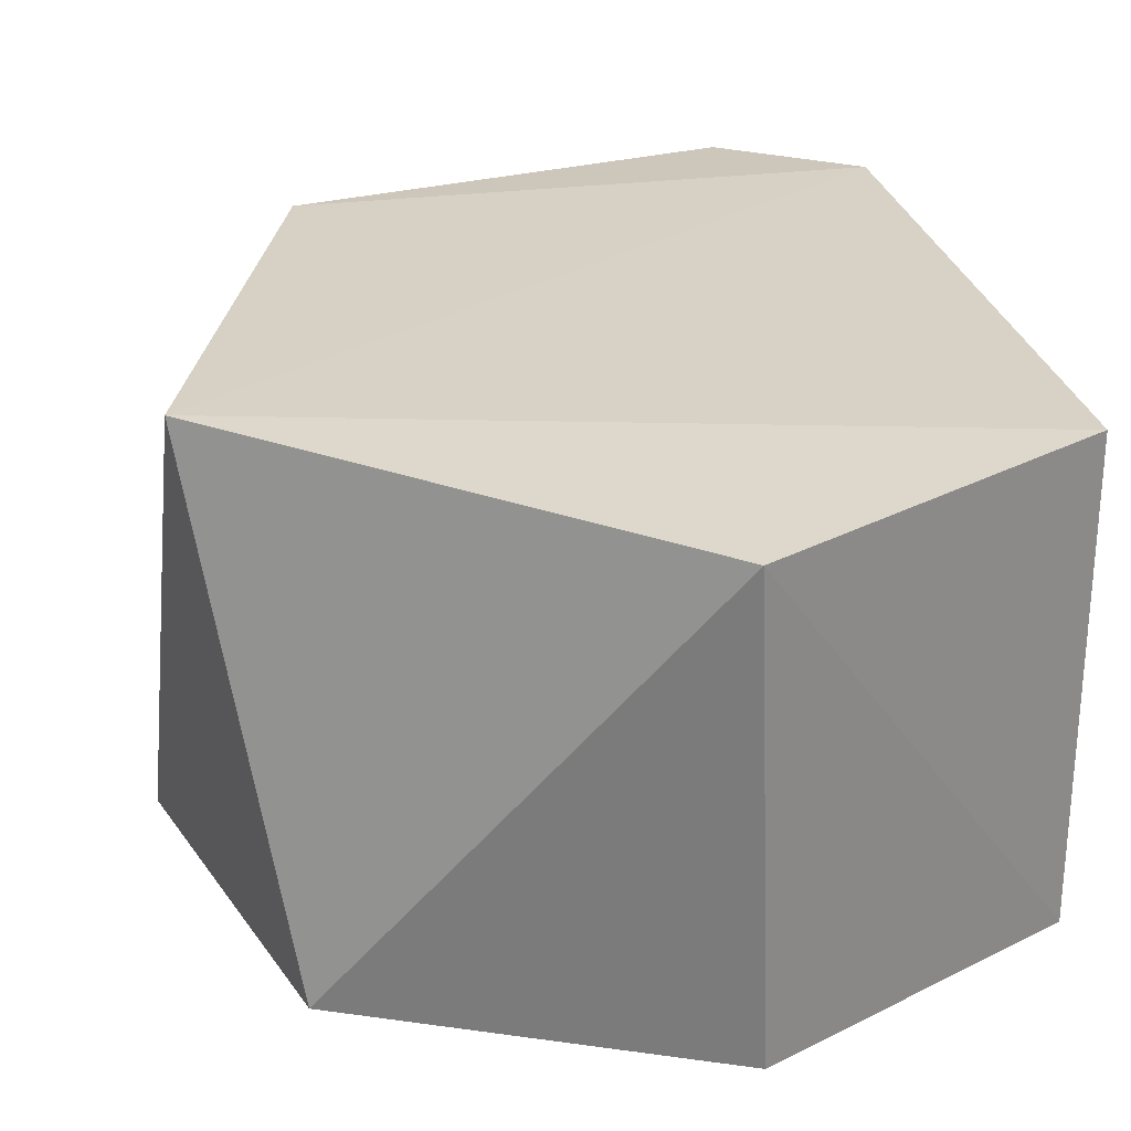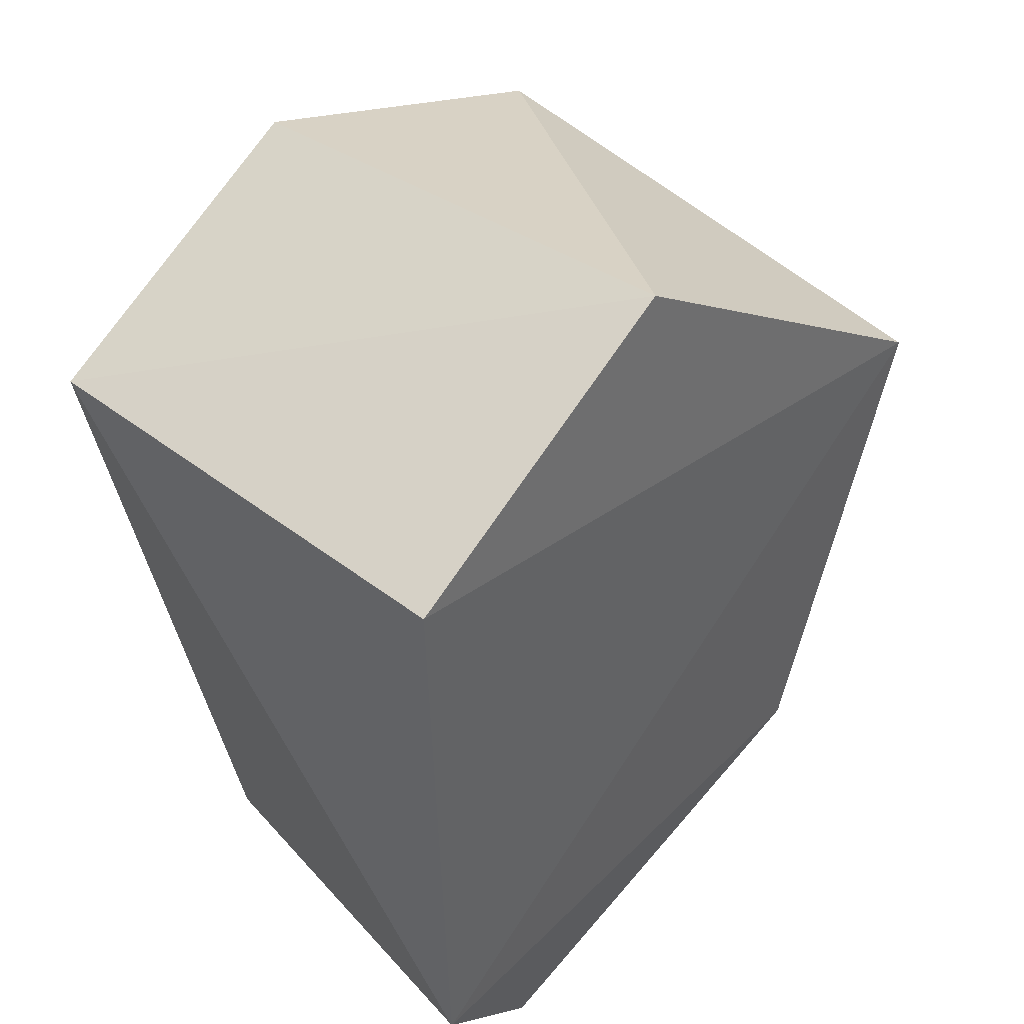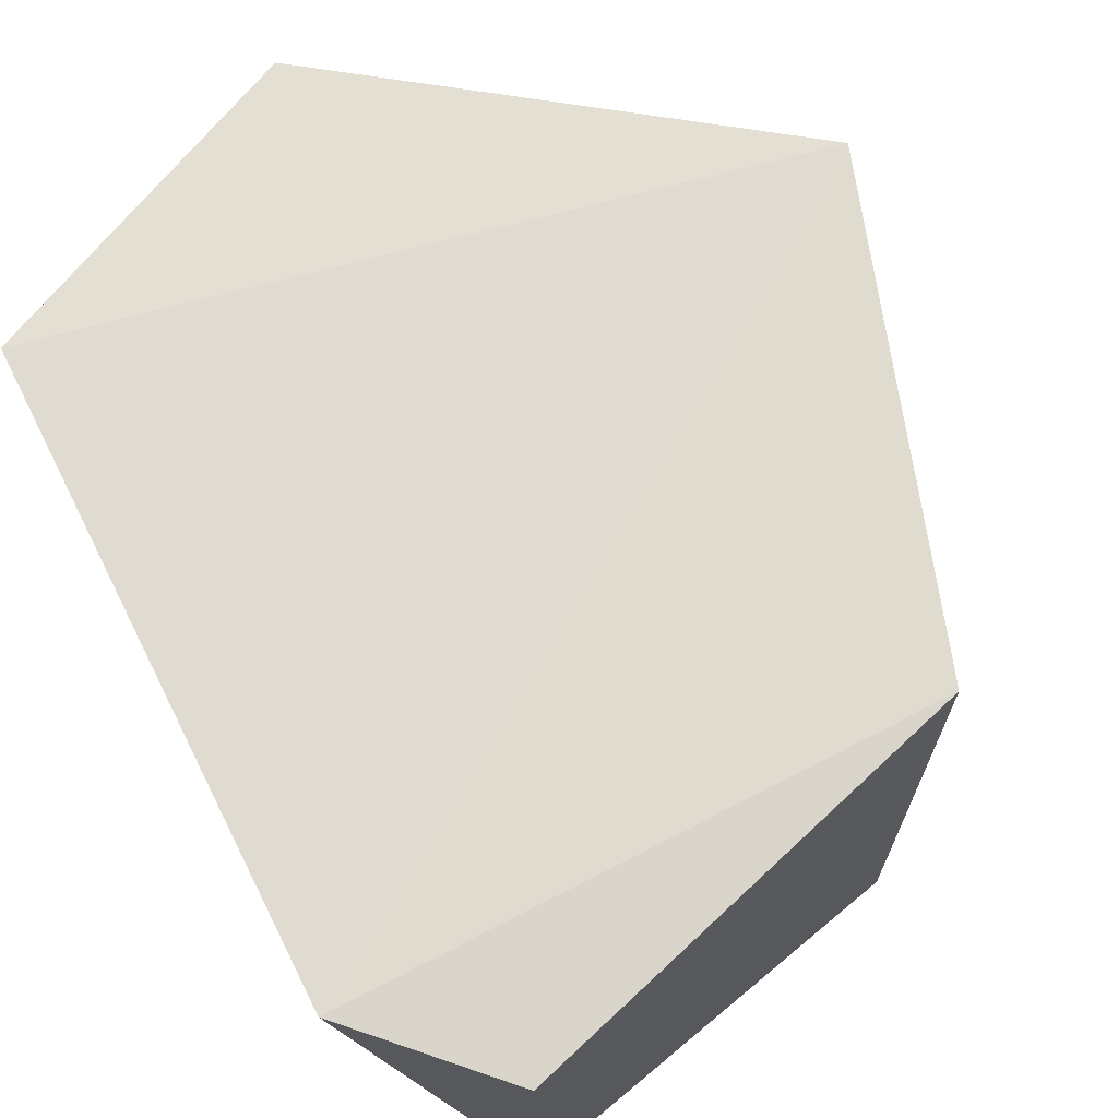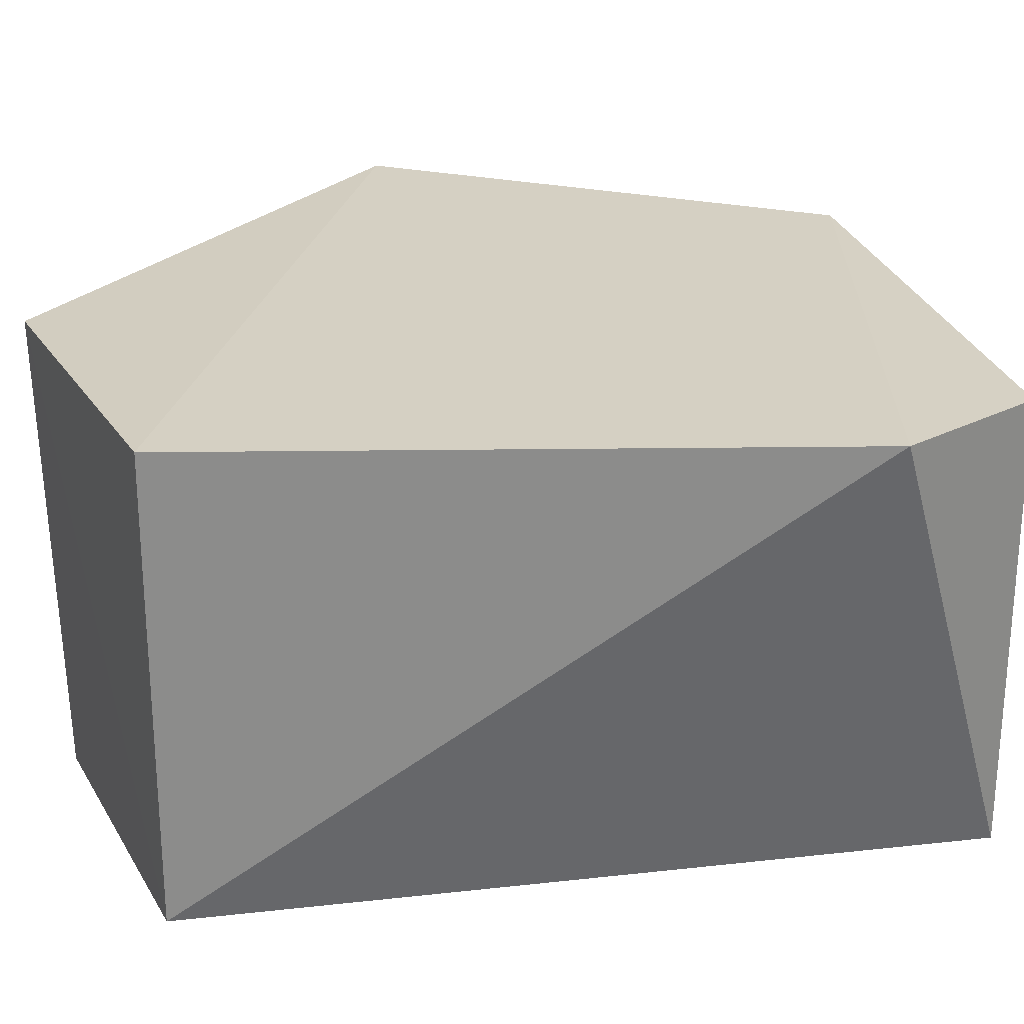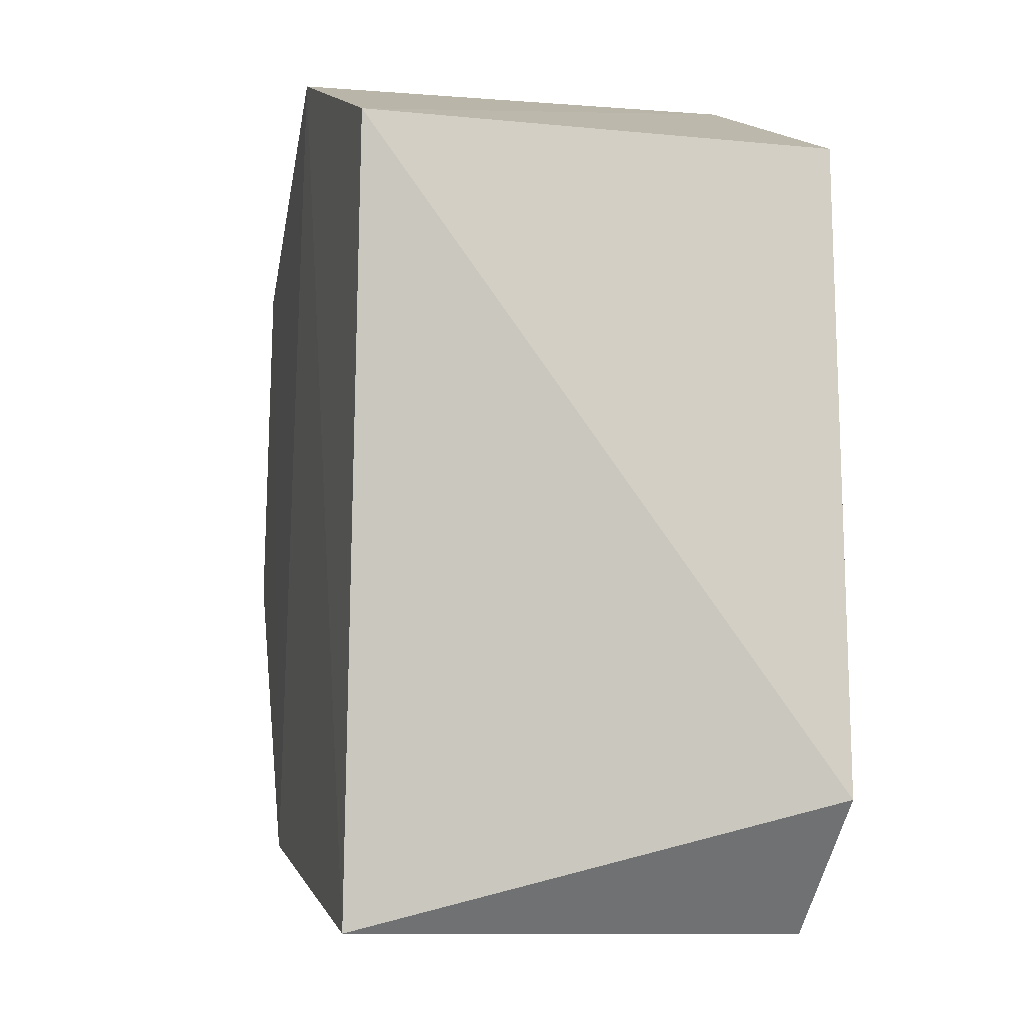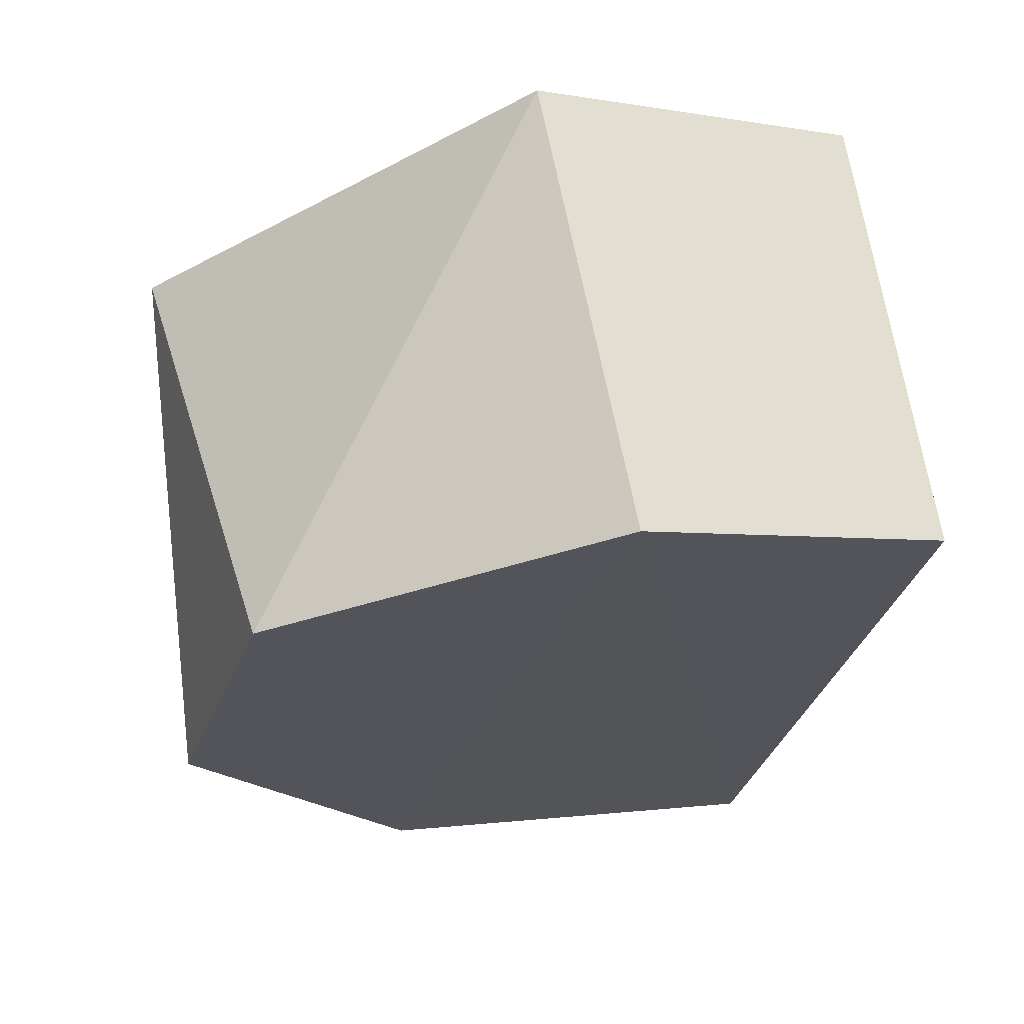
<metadata>
{"format":"obj","ext":"obj","renderer":"f3d","projection":"perspective","resolution":1024,"background":"white","views":[{"elev":26.8,"azim":-11.1,"up":"+Y"},{"elev":44.6,"azim":131.5,"up":"+Z"},{"elev":70.2,"azim":154.1,"up":"+Y"},{"elev":25.7,"azim":91.4,"up":"+Y"},{"elev":-11.3,"azim":76.9,"up":"+Z"},{"elev":64.3,"azim":-8.3,"up":"+Z"}]}
</metadata>
<code>
g IVCON
v -0.03462 0.02062 0.01145
v 0.0265 0.02034 -0.03006
v -0.02178 0.02056 -0.02887
v -0.03672 -0.01914 -0.004837
v 0.0272 -0.01975 0.02389
v 0.001905 -0.02077 0.03555
v 0.01577 -0.01858 -0.04044
v 7.5e-05 0.01864 0.037
v 0.02728 0.01962 0.02377
v -0.02802 -0.01981 0.02394
v -0.0188 -0.01929 -0.03185
v 0.01588 0.01942 -0.04038
f 1 2 3
f 1 3 4
f 5 6 7
f 5 7 2
f 5 8 6
f 9 8 5
f 9 5 2
f 9 2 1
f 9 1 8
f 10 1 4
f 10 6 8
f 10 8 1
f 11 6 10
f 11 10 4
f 11 4 3
f 11 7 6
f 12 7 11
f 12 11 3
f 12 3 2
f 12 2 7

</code>
